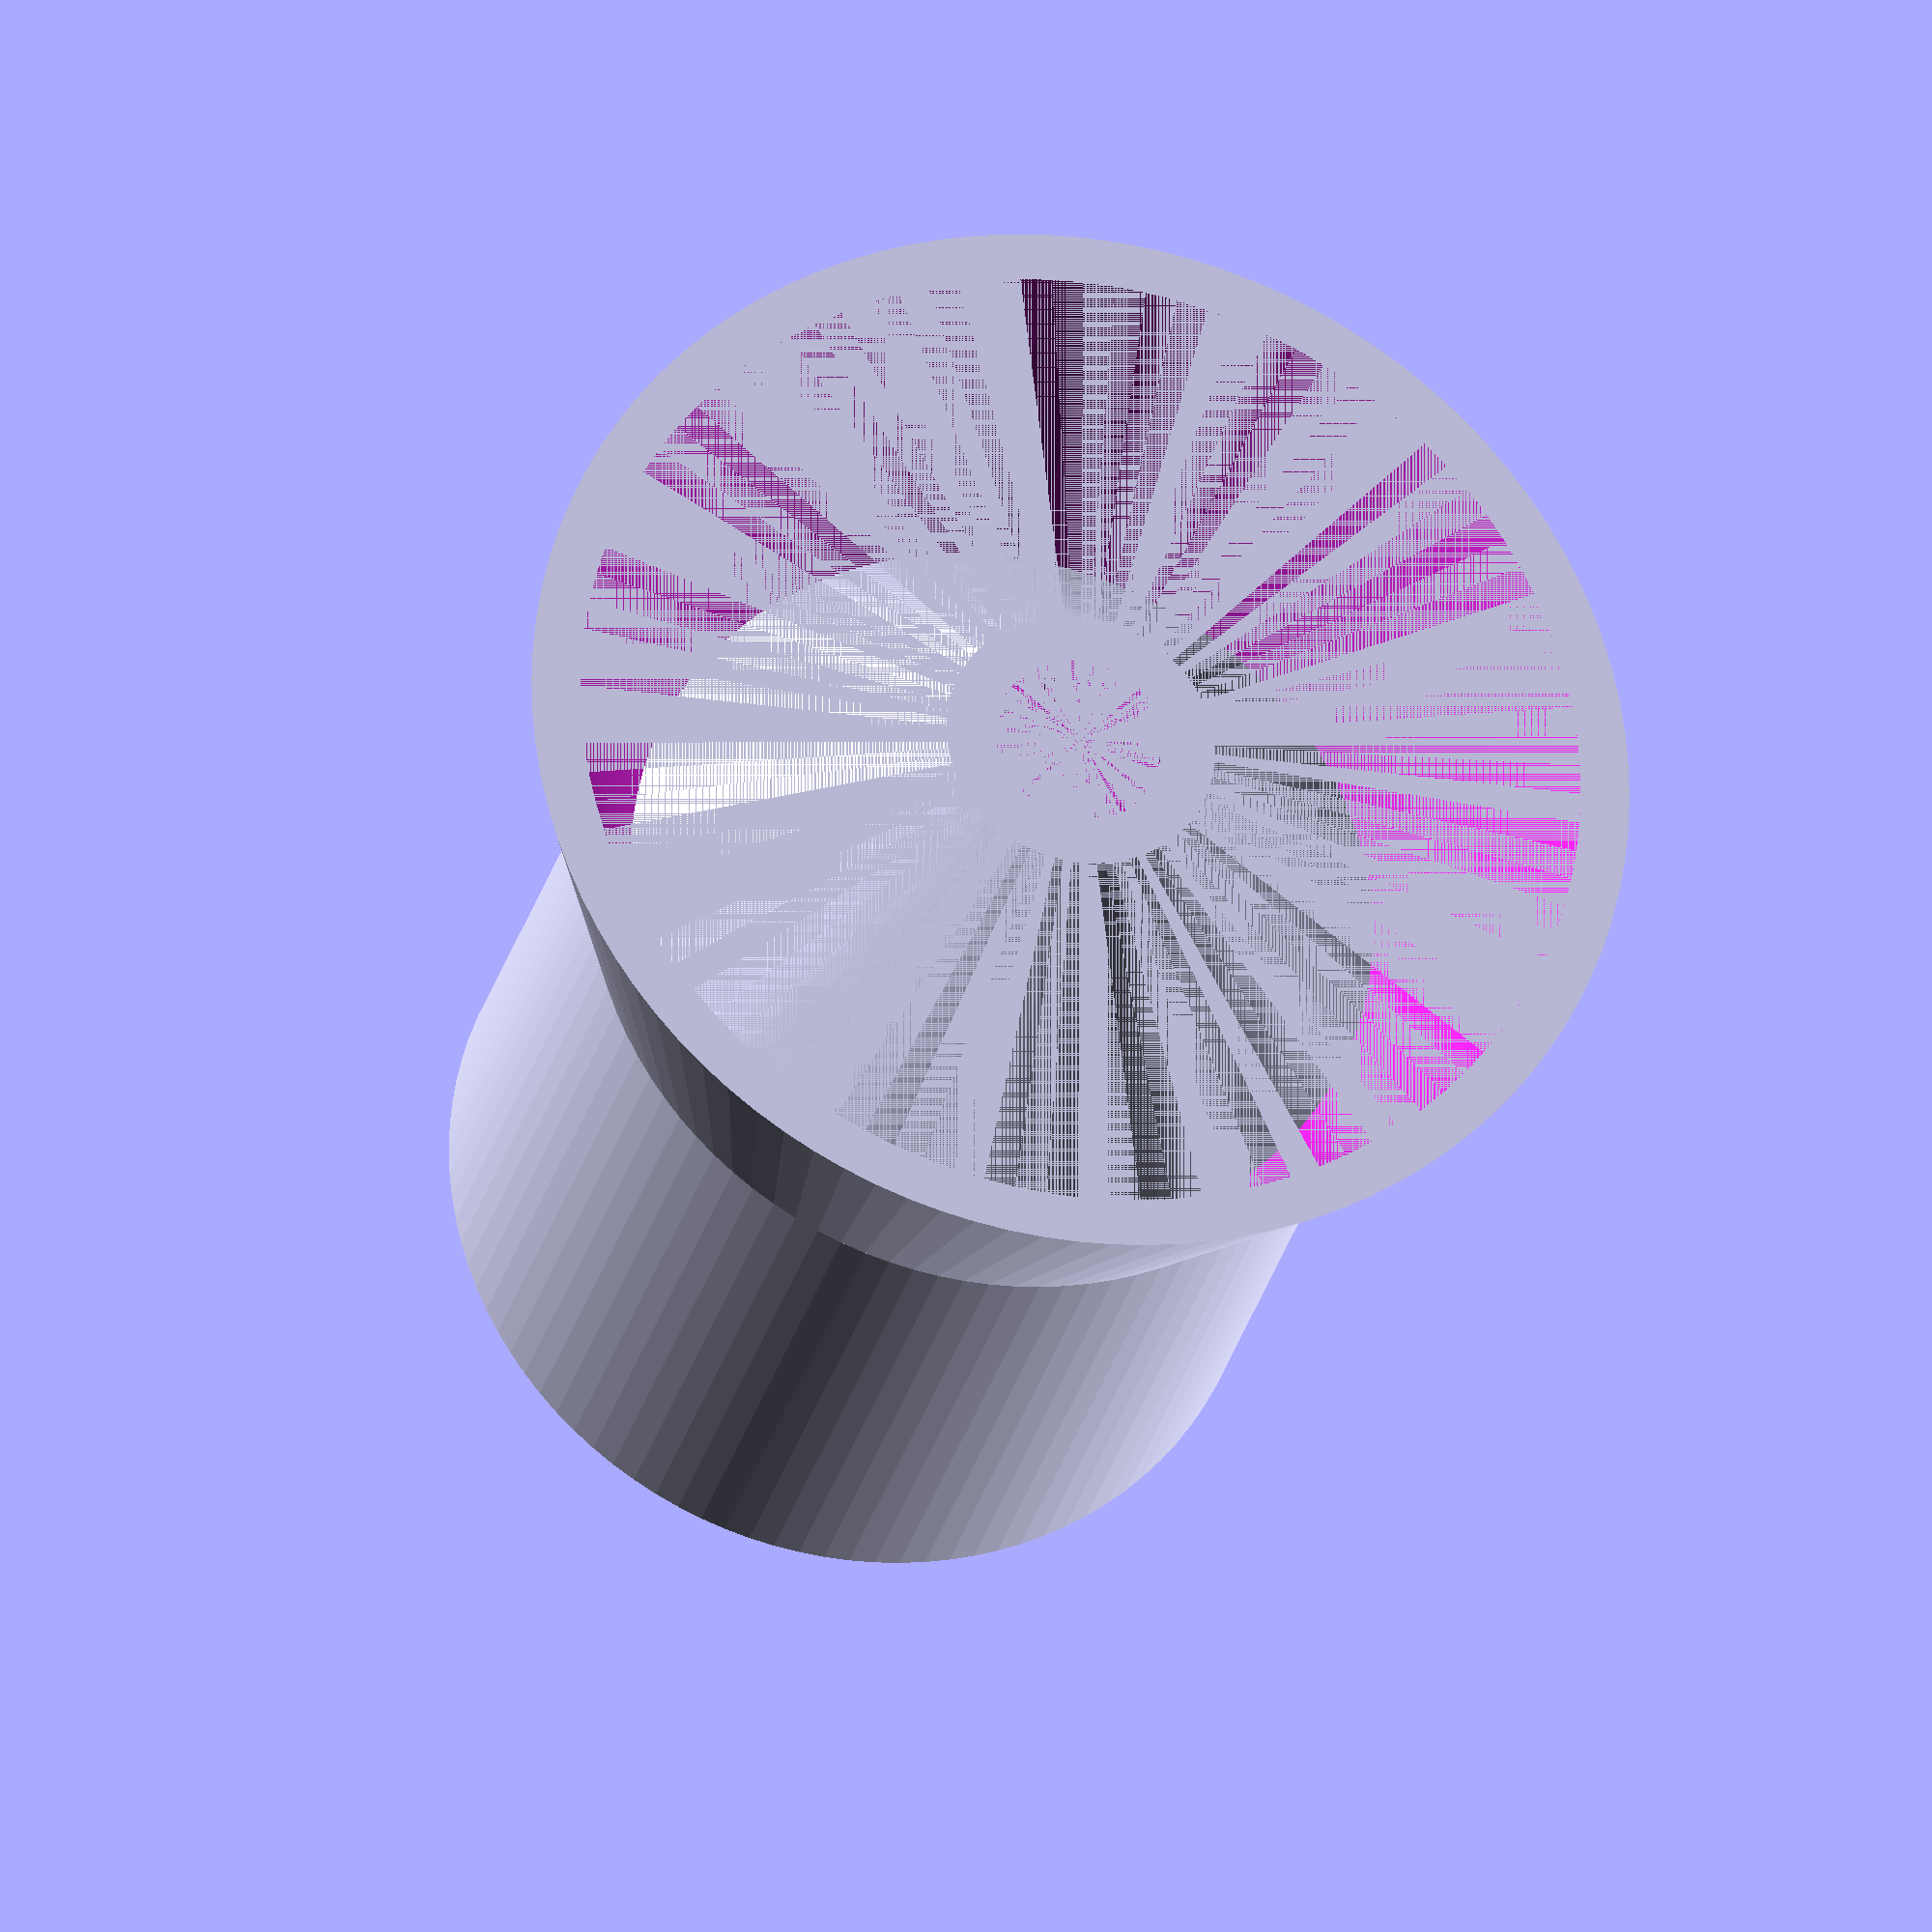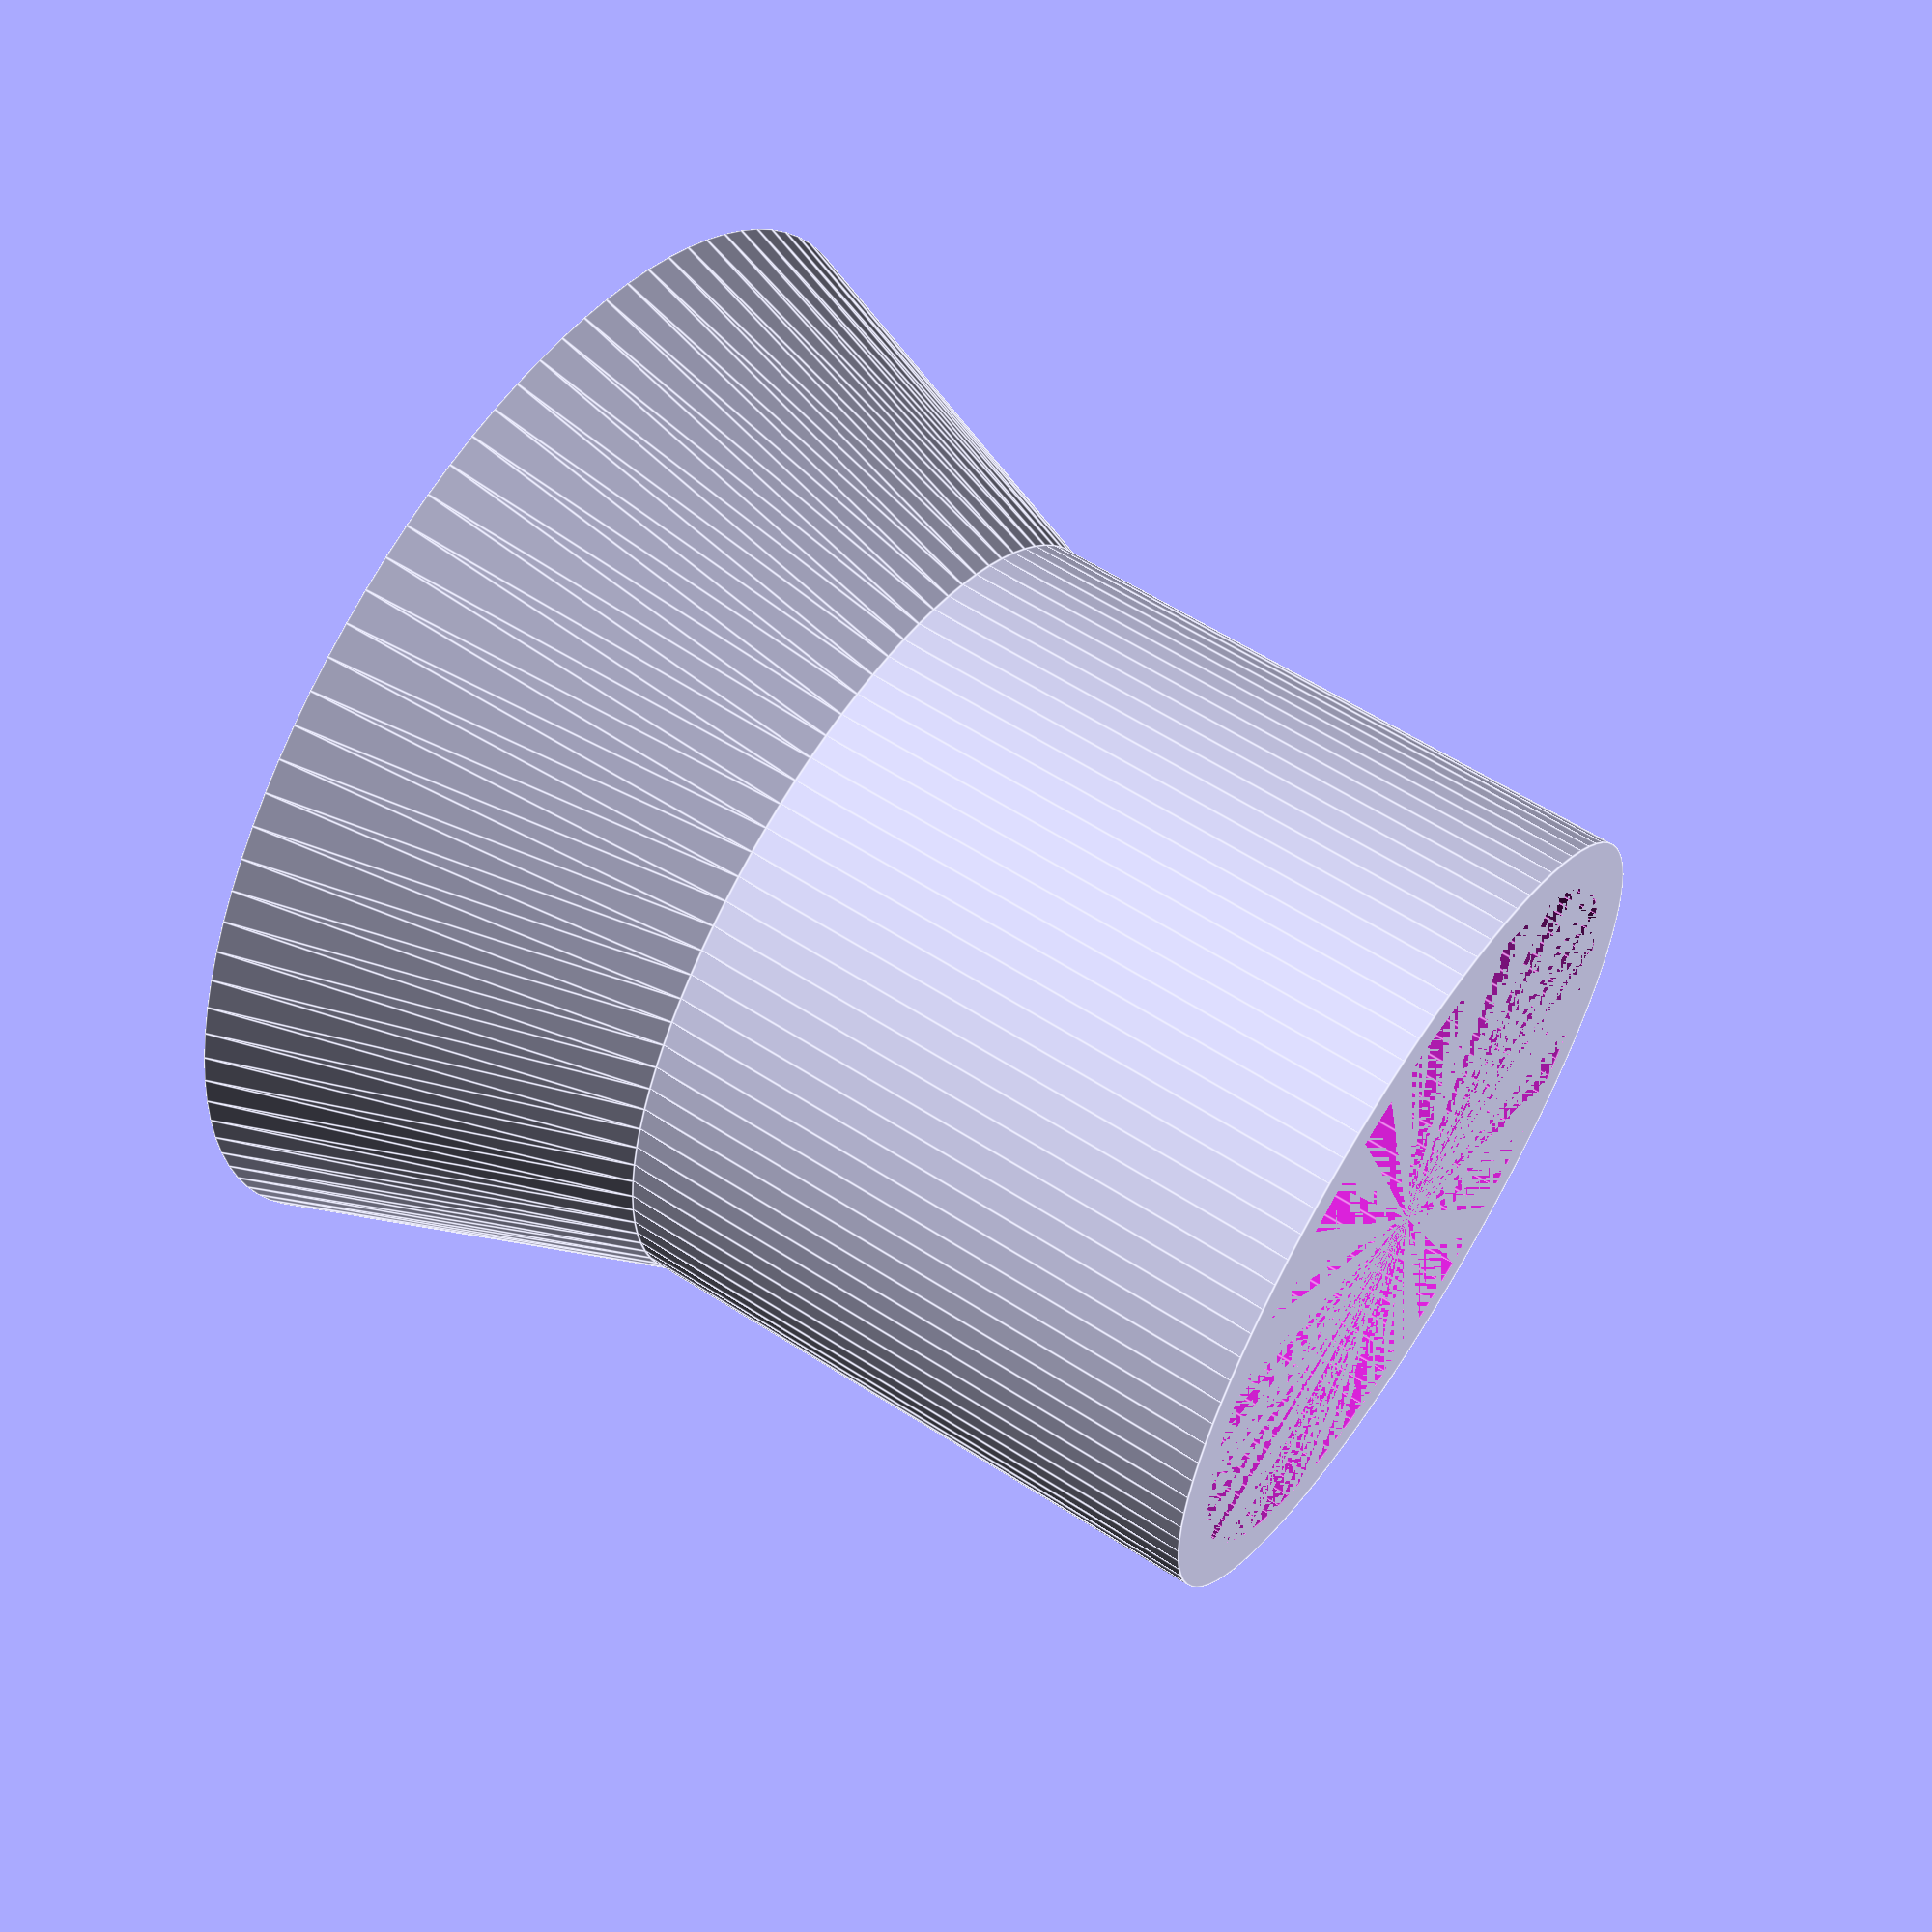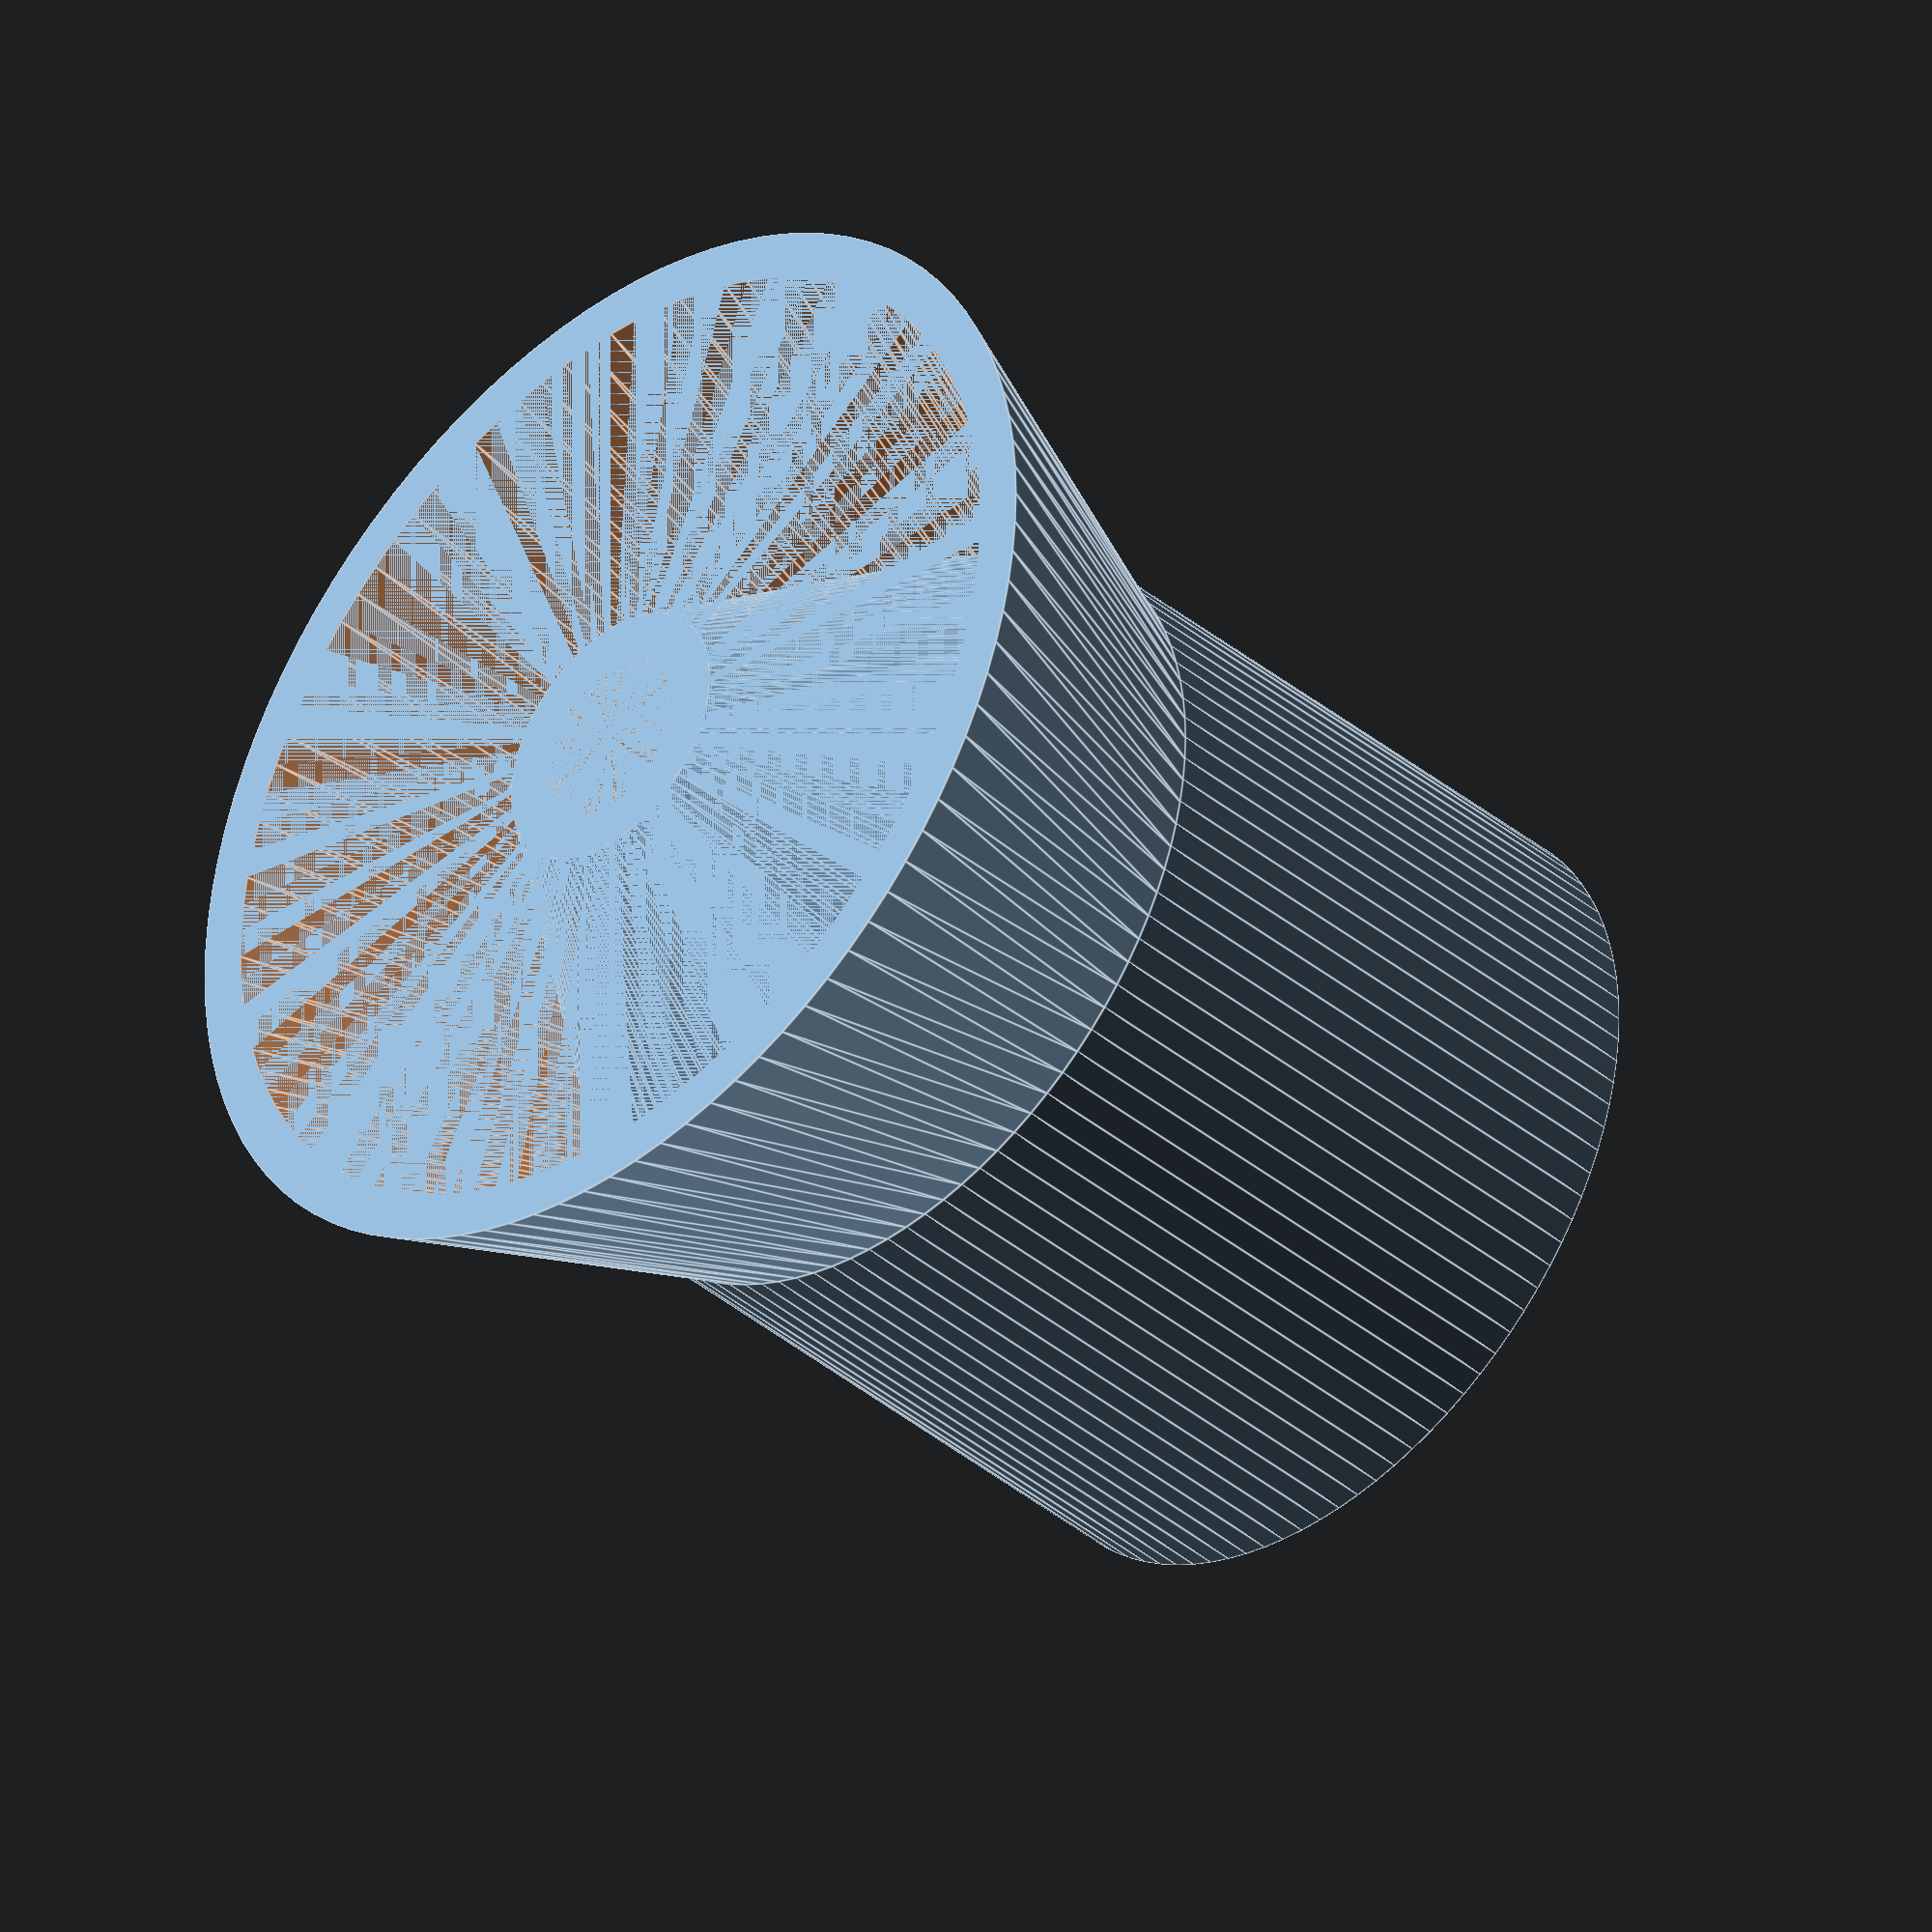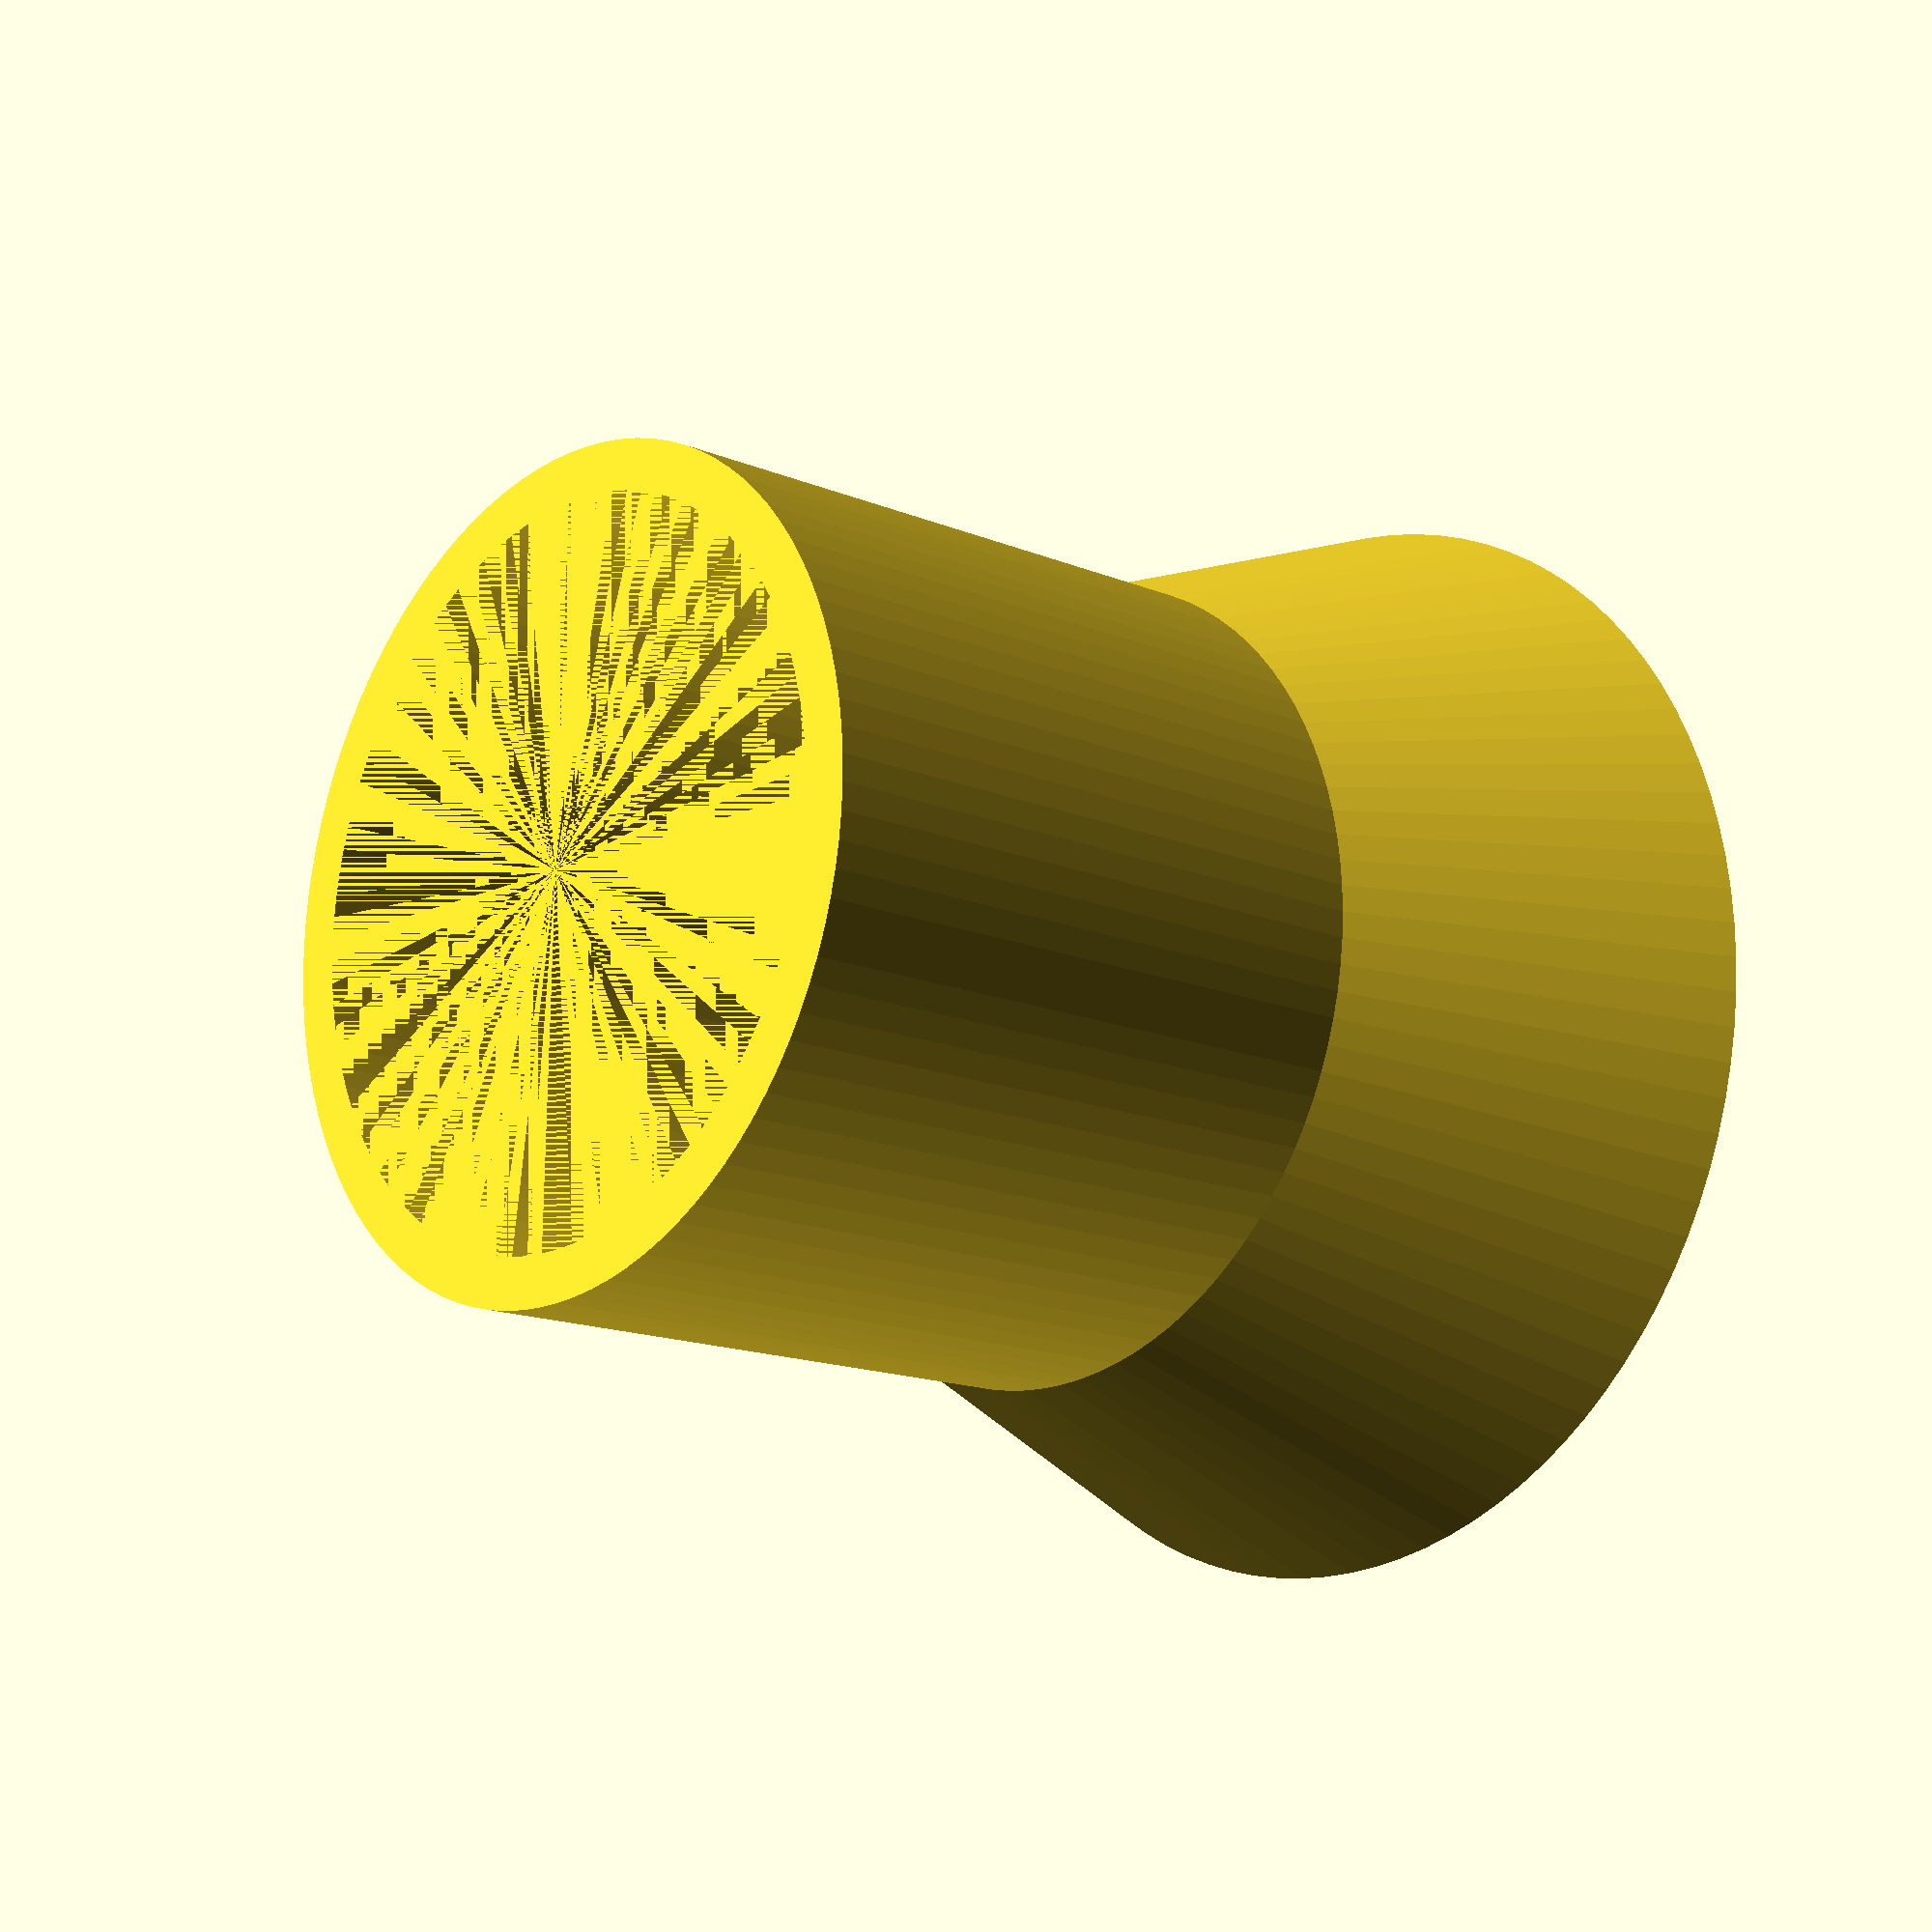
<openscad>
//The part wall thickness
wall = 2;
//outer diameter of conical
tube_diameter = 29;
//diameter of bottom tip of conical
bottom_diameter = 7; 
//height of the tapered part of conical
taper_height = 16; 
//total height of holder
overall_height = 25; 
//desired diameter of base.  
base_diameter = 45;  


/*[Hidden]*/
$fn = 100;

difference() {
conical(bottom_diameter+2*wall,taper_height,tube_diameter+2*wall,overall_height);
conical(bottom_diameter,taper_height,tube_diameter,overall_height);
}
difference() {
conical(base_diameter,taper_height,tube_diameter+2*wall,overall_height);
conical(base_diameter-2*wall,taper_height,tube_diameter,overall_height);
}
module conical(bd,th,td,oah) {
  cylinder(h=th,d1=bd,d2=td,center=false);
  translate([0,0,th]) cylinder(h=oah,d=td);
}
</openscad>
<views>
elev=206.9 azim=284.1 roll=12.9 proj=o view=wireframe
elev=120.5 azim=106.1 roll=236.4 proj=p view=edges
elev=38.5 azim=154.7 roll=223.9 proj=o view=edges
elev=15.1 azim=102.0 roll=48.2 proj=p view=solid
</views>
